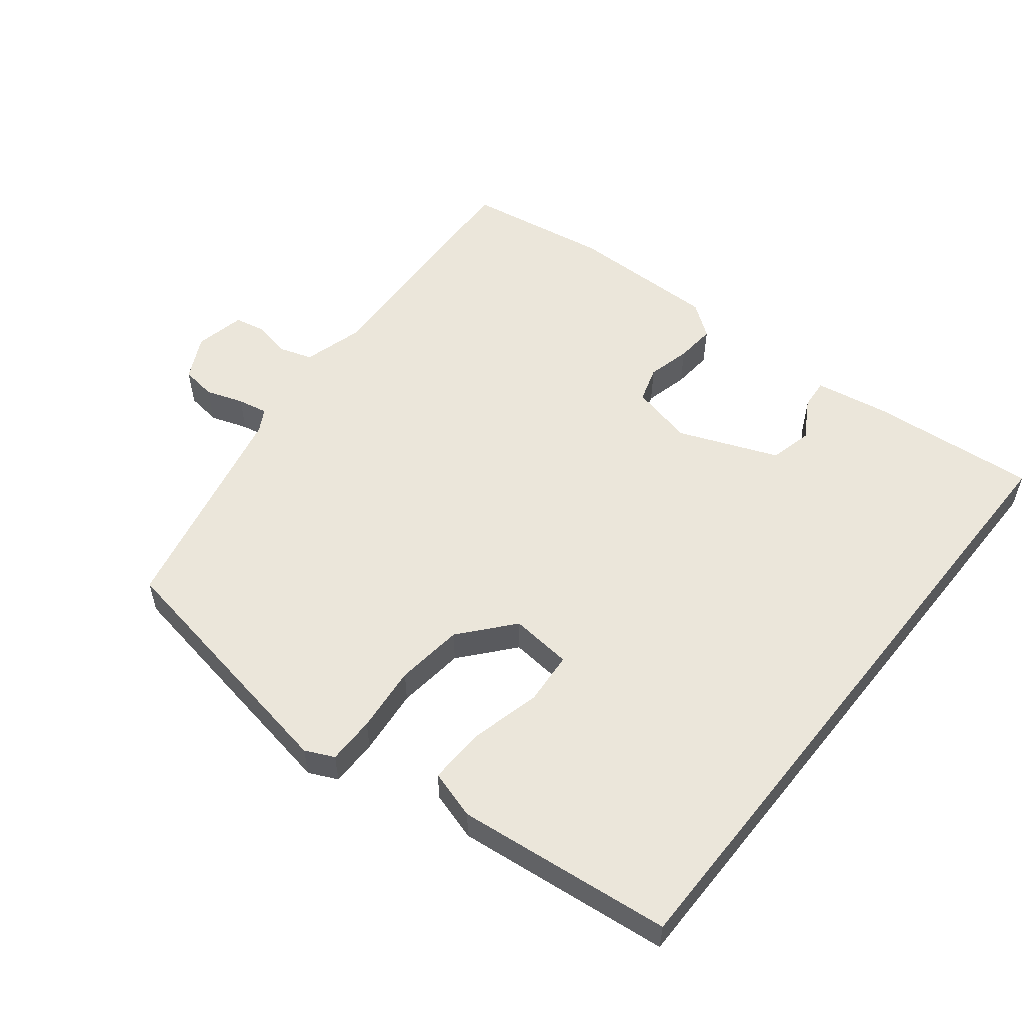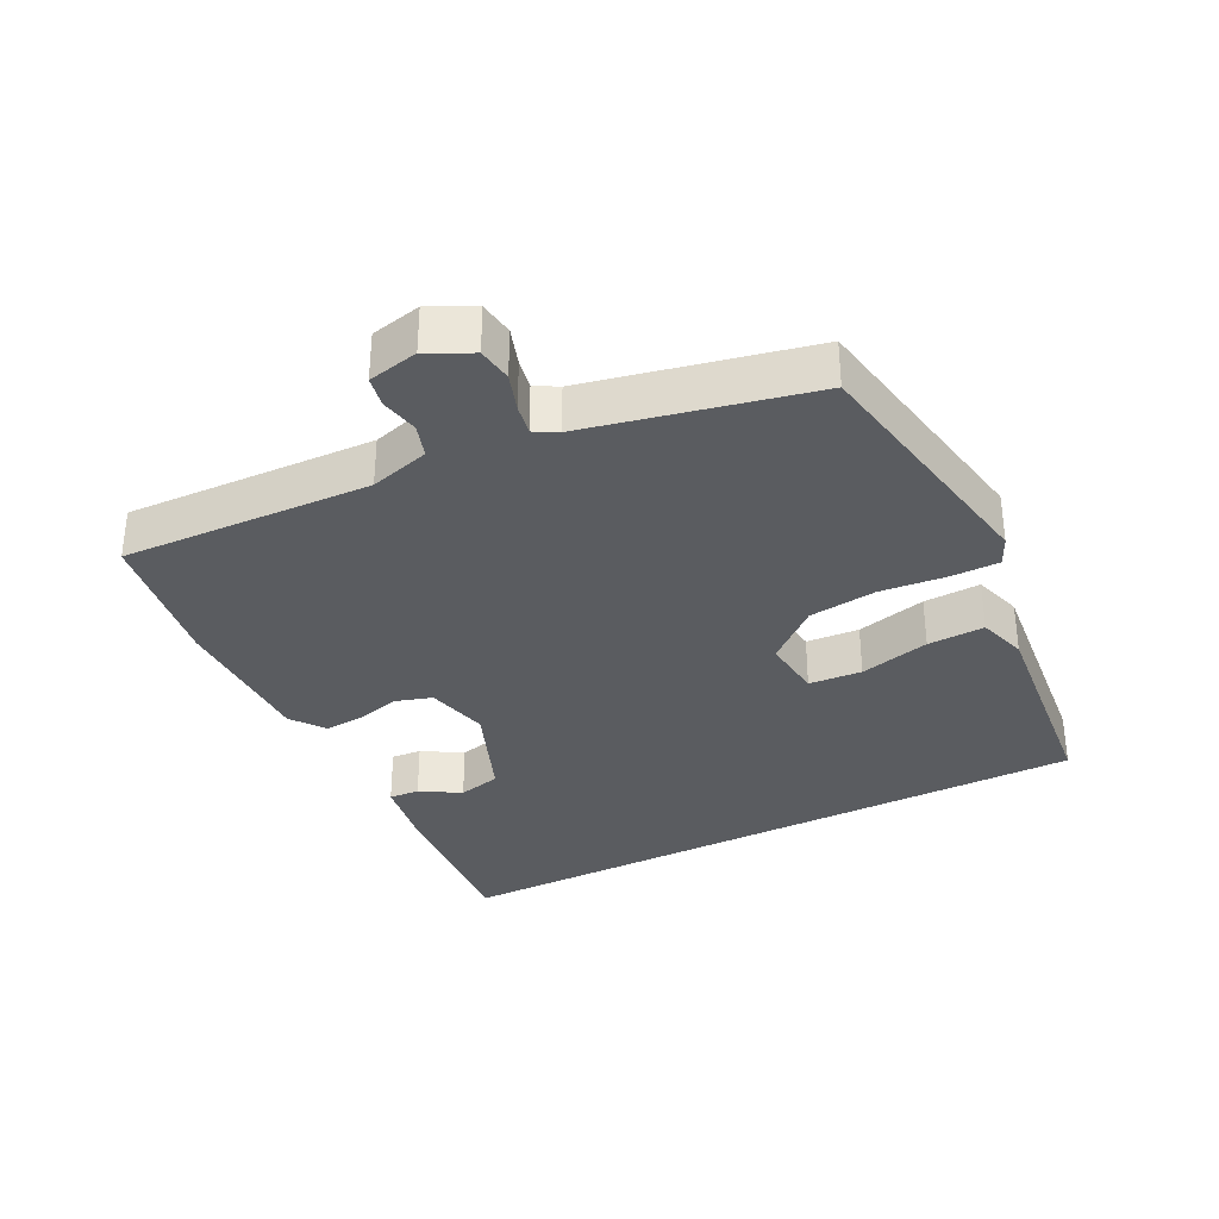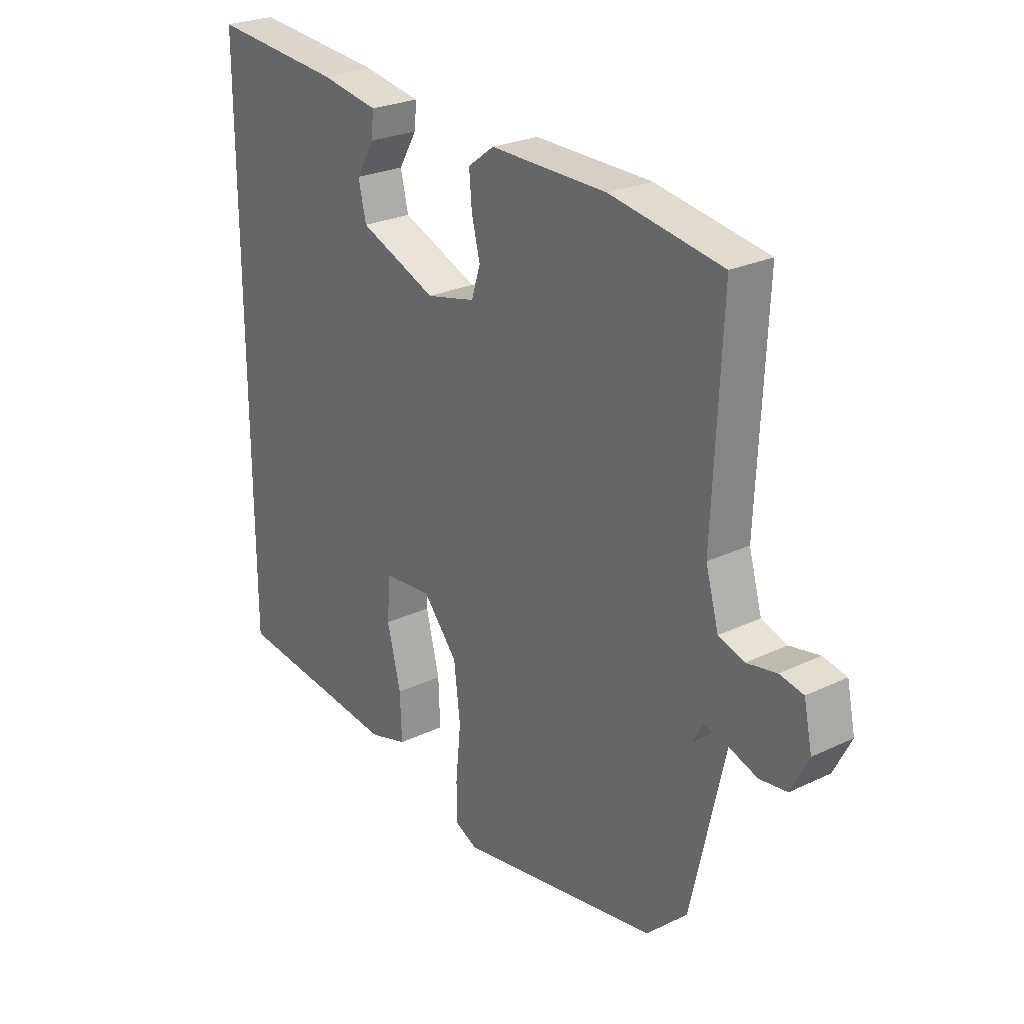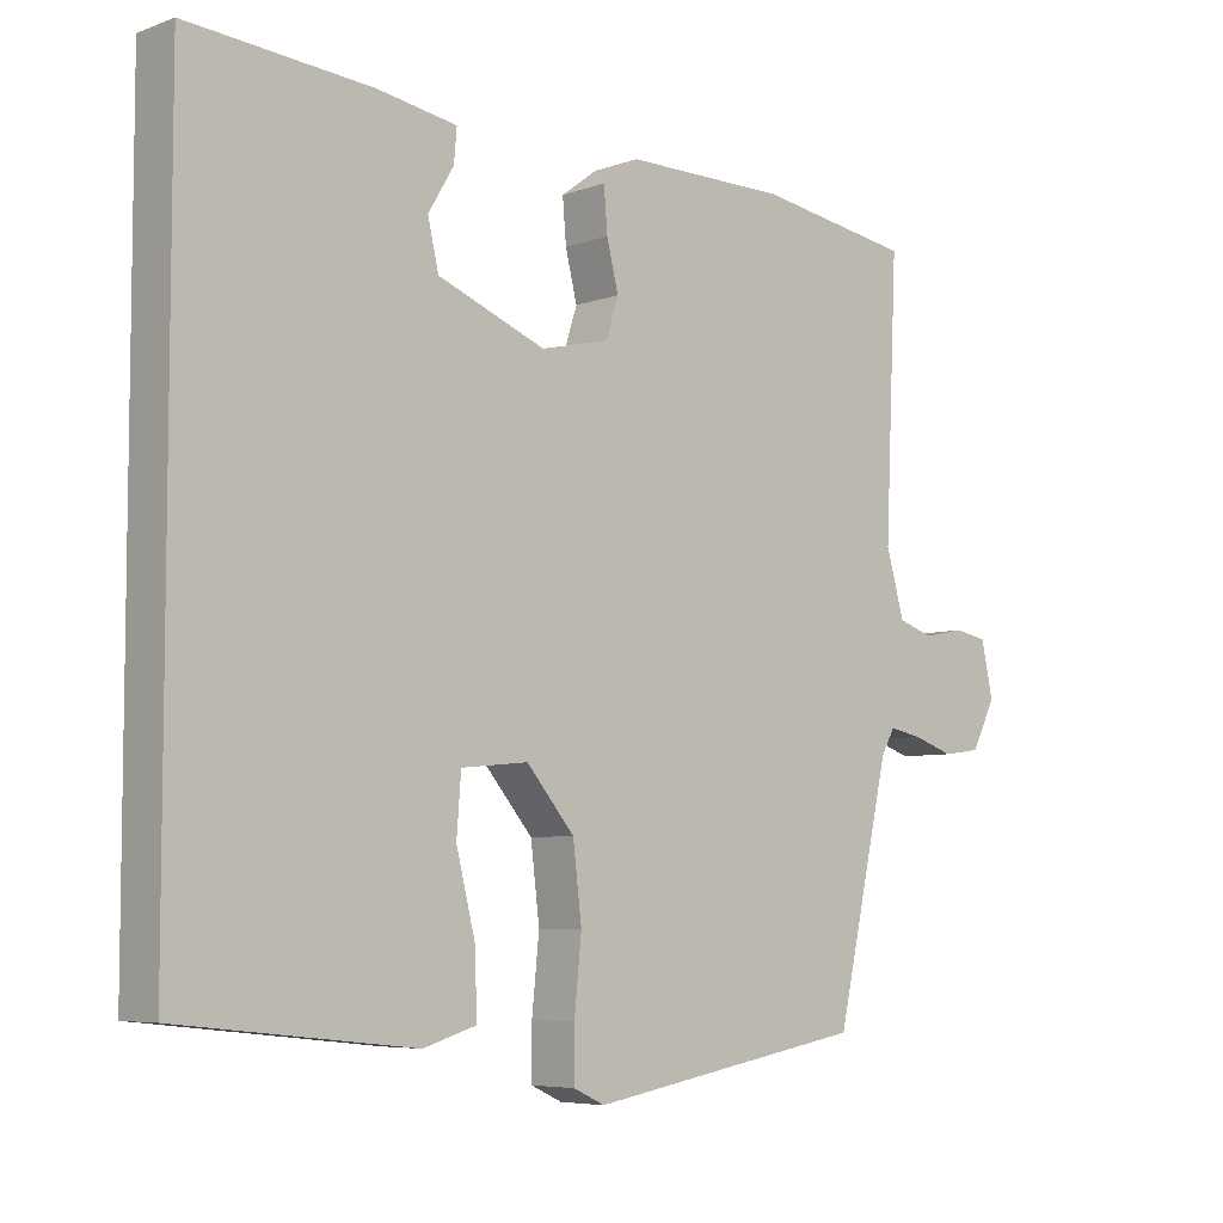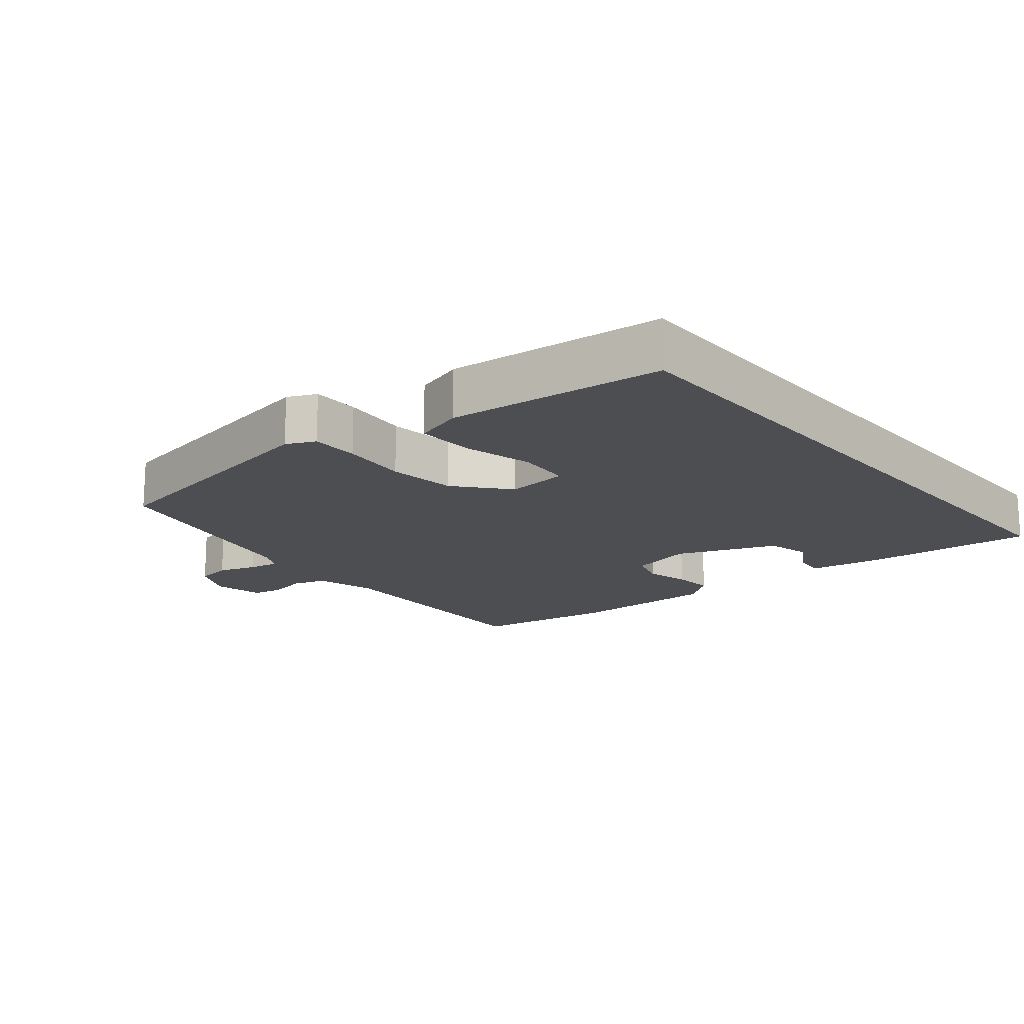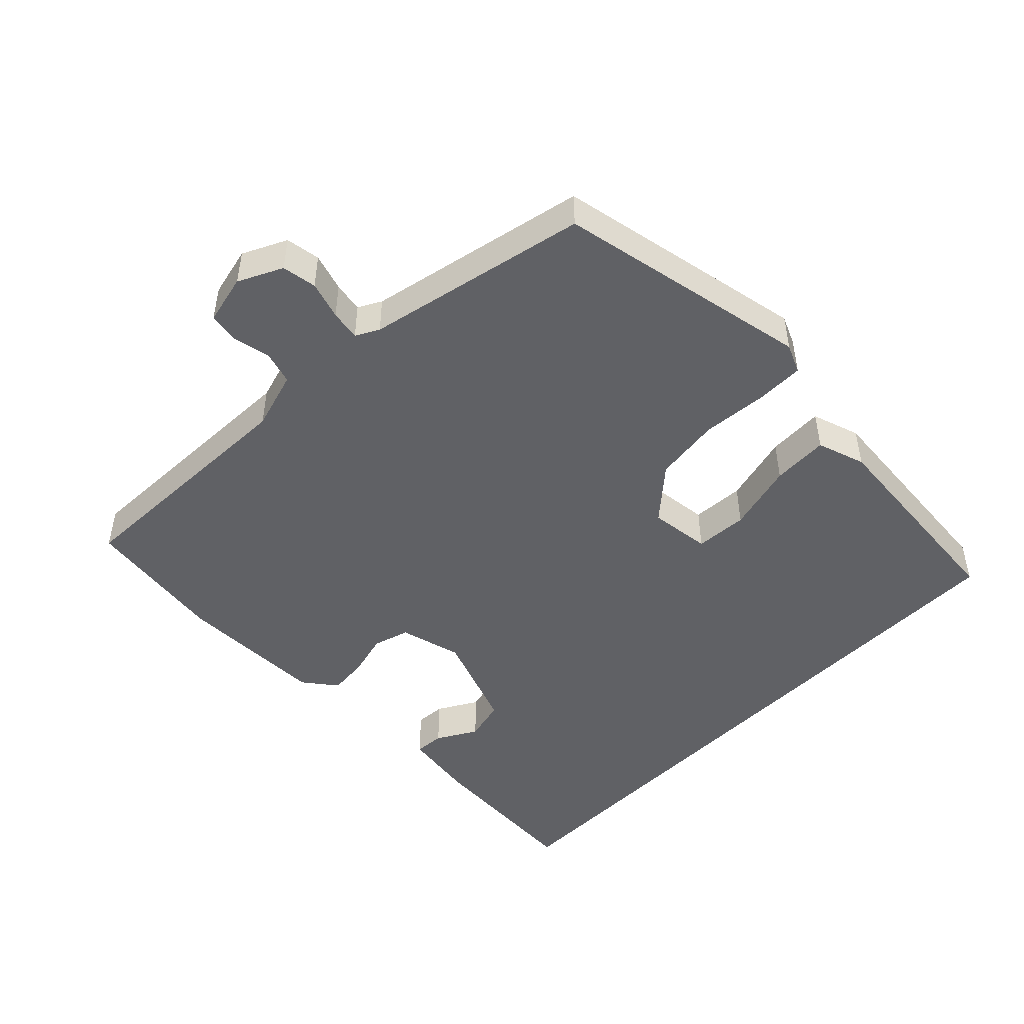
<metadata>
{"format":"obj","ext":"obj","renderer":"f3d","projection":"perspective","resolution":1024,"background":"white","views":[{"elev":54.7,"azim":-141.5,"up":"+Y"},{"elev":-33.6,"azim":117.2,"up":"+Y"},{"elev":25.6,"azim":52.6,"up":"+Z"},{"elev":-6.0,"azim":-42.5,"up":"+Z"},{"elev":-16.7,"azim":-140.0,"up":"+Y"},{"elev":-47.7,"azim":136.0,"up":"+Y"}]}
</metadata>
<code>
v -0.5 0.07 -0.43
v -0.5 0.07 0.557
v -0.249 0.07 0.535
v -0.139 0.07 0.516
v -0.143 0.07 0.471
v -0.178 0.07 0.412
v -0.163 0.07 0.348
v -0.015 0.07 0.289
v 0.079 0.07 0.311
v 0.096 0.07 0.365
v 0.08 0.07 0.43
v 0.075 0.07 0.49
v 0.125 0.07 0.527
v 0.348 0.07 0.525
v 0.562 0.07 0.49
v 0.545 0.07 0.119
v 0.57 0.07 0.03
v 0.619 0.07 0.014
v 0.676 0.07 0.025
v 0.721 0.07 0.016
v 0.737 0.07 -0.059
v 0.704 0.07 -0.124
v 0.652 0.07 -0.131
v 0.596 0.07 -0.112
v 0.551 0.07 -0.103
v 0.532 0.07 -0.137
v 0.458 0.07 -0.467
v 0.075 0.07 -0.534
v 0.032 0.07 -0.514
v 0.032 0.07 -0.443
v 0.042 0.07 -0.344
v 0.03 0.07 -0.243
v -0.036 0.07 -0.165
v -0.128 0.07 -0.174
v -0.134 0.07 -0.253
v -0.108 0.07 -0.358
v -0.105 0.07 -0.443
v -0.178 0.07 -0.465
v -0.5 0 -0.43
v -0.5 0 0.557
v -0.249 0 0.535
v -0.139 0 0.516
v -0.143 0 0.471
v -0.178 0 0.412
v -0.163 0 0.348
v -0.015 0 0.289
v 0.079 0 0.311
v 0.096 0 0.365
v 0.08 0 0.43
v 0.075 0 0.49
v 0.125 0 0.527
v 0.348 0 0.525
v 0.562 0 0.49
v 0.545 0 0.119
v 0.57 0 0.03
v 0.619 0 0.014
v 0.676 0 0.025
v 0.721 0 0.016
v 0.737 0 -0.059
v 0.704 0 -0.124
v 0.652 0 -0.131
v 0.596 0 -0.112
v 0.551 0 -0.103
v 0.532 0 -0.137
v 0.458 0 -0.467
v 0.075 0 -0.534
v 0.032 0 -0.514
v 0.032 0 -0.443
v 0.042 0 -0.344
v 0.03 0 -0.243
v -0.036 0 -0.165
v -0.128 0 -0.174
v -0.134 0 -0.253
v -0.108 0 -0.358
v -0.105 0 -0.443
v -0.178 0 -0.465
f 35 36 37 38
f 34 35 38 1
f 28 29 30 31
f 26 27 28 31
f 25 26 31 32
f 21 22 23 24
f 21 24 25
f 18 19 20 21
f 17 18 21 25
f 16 17 25 32
f 10 11 12 13
f 10 13 14 15
f 3 4 5 6
f 3 6 7
f 34 1 2 3
f 33 34 3 7
f 9 10 15 16
f 8 9 16 32
f 7 8 32 33
f 76 75 74 73
f 39 76 73 72
f 69 68 67 66
f 69 66 65 64
f 70 69 64 63
f 62 61 60 59
f 63 62 59
f 59 58 57 56
f 63 59 56 55
f 70 63 55 54
f 51 50 49 48
f 53 52 51 48
f 44 43 42 41
f 45 44 41
f 41 40 39 72
f 45 41 72 71
f 54 53 48 47
f 70 54 47 46
f 71 70 46 45
f 1 39 40 2
f 2 40 41 3
f 3 41 42 4
f 4 42 43 5
f 5 43 44 6
f 6 44 45 7
f 7 45 46 8
f 8 46 47 9
f 9 47 48 10
f 10 48 49 11
f 11 49 50 12
f 12 50 51 13
f 13 51 52 14
f 14 52 53 15
f 15 53 54 16
f 16 54 55 17
f 17 55 56 18
f 18 56 57 19
f 19 57 58 20
f 20 58 59 21
f 21 59 60 22
f 22 60 61 23
f 23 61 62 24
f 24 62 63 25
f 25 63 64 26
f 26 64 65 27
f 27 65 66 28
f 28 66 67 29
f 29 67 68 30
f 30 68 69 31
f 31 69 70 32
f 32 70 71 33
f 33 71 72 34
f 34 72 73 35
f 35 73 74 36
f 36 74 75 37
f 37 75 76 38
f 38 76 39 1

</code>
